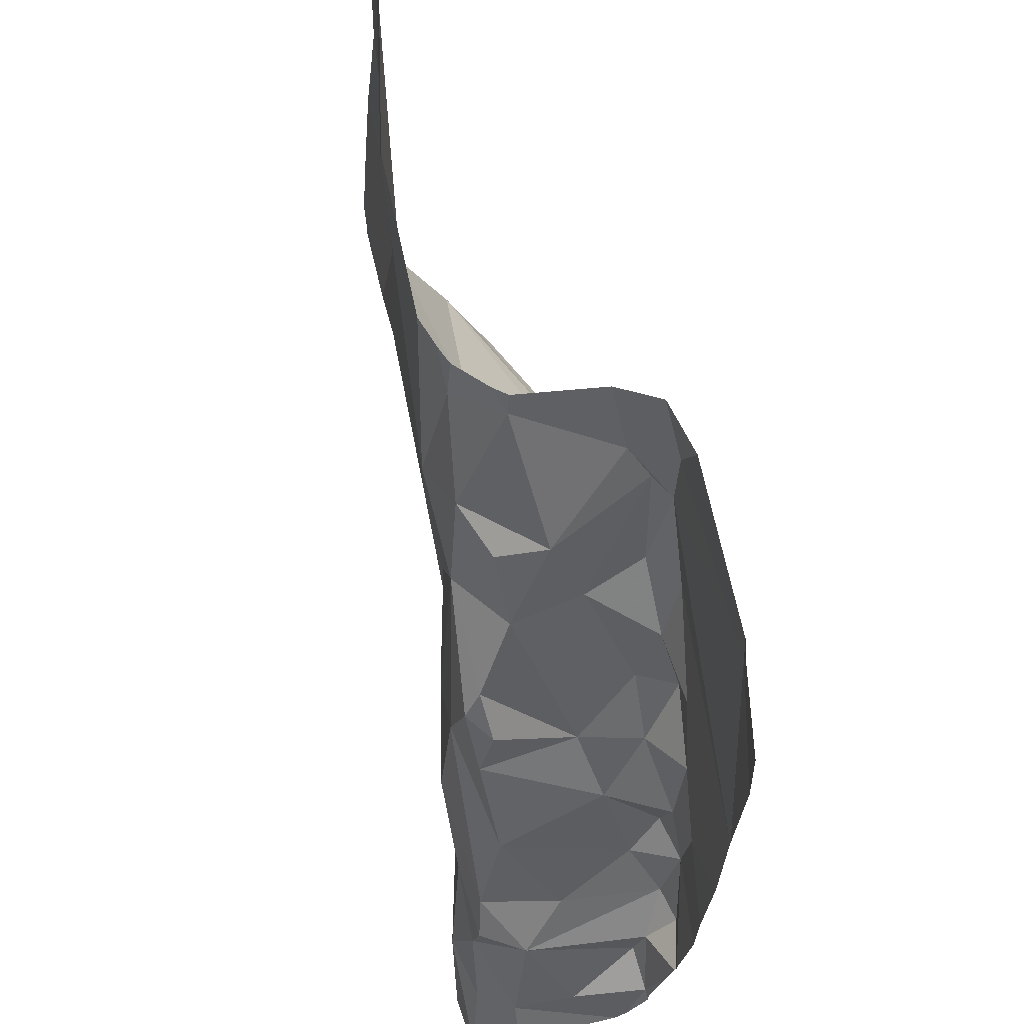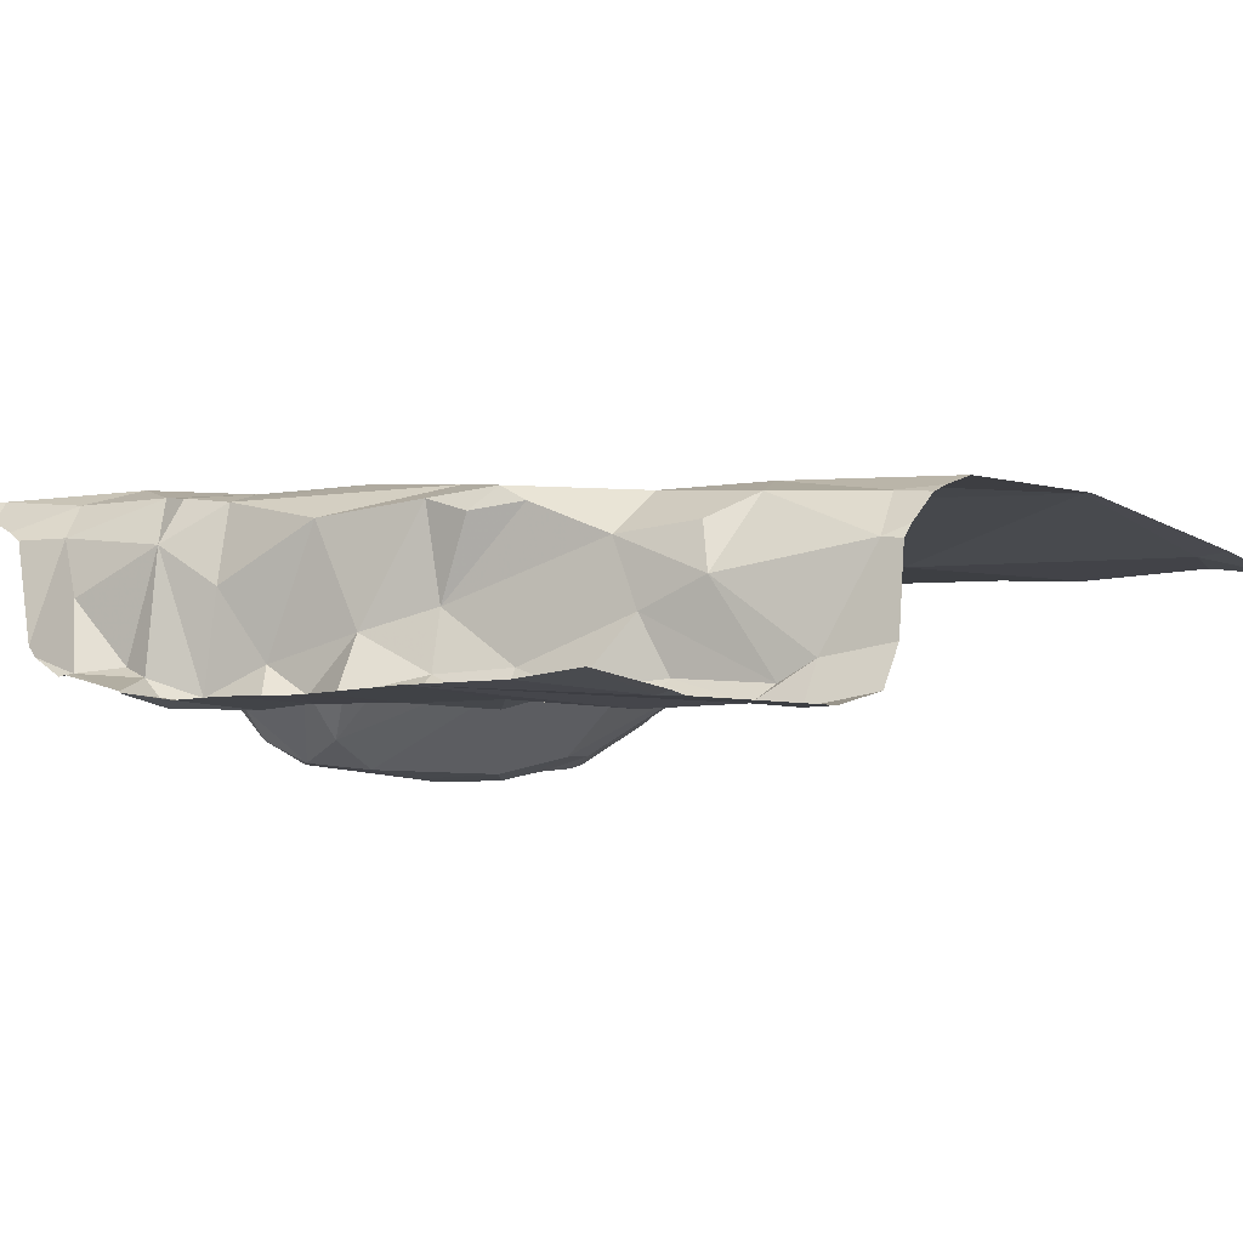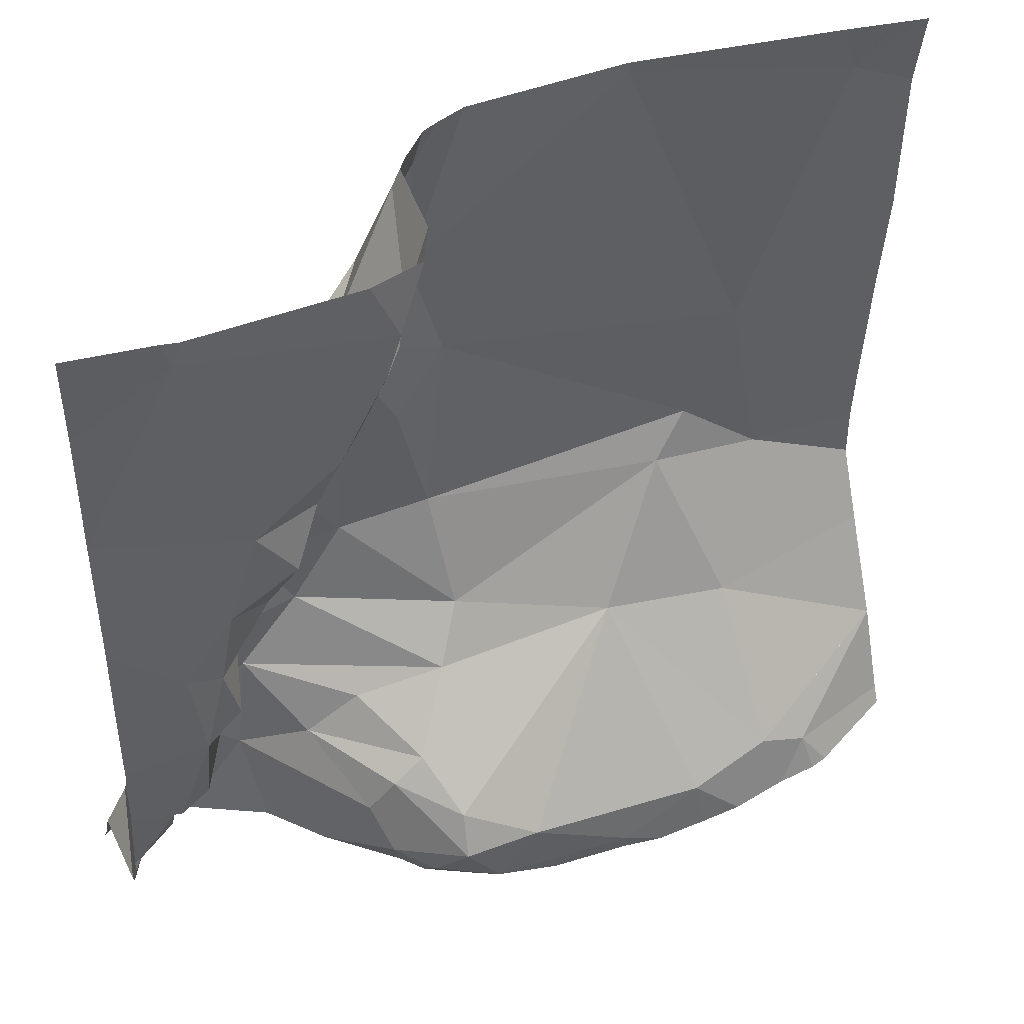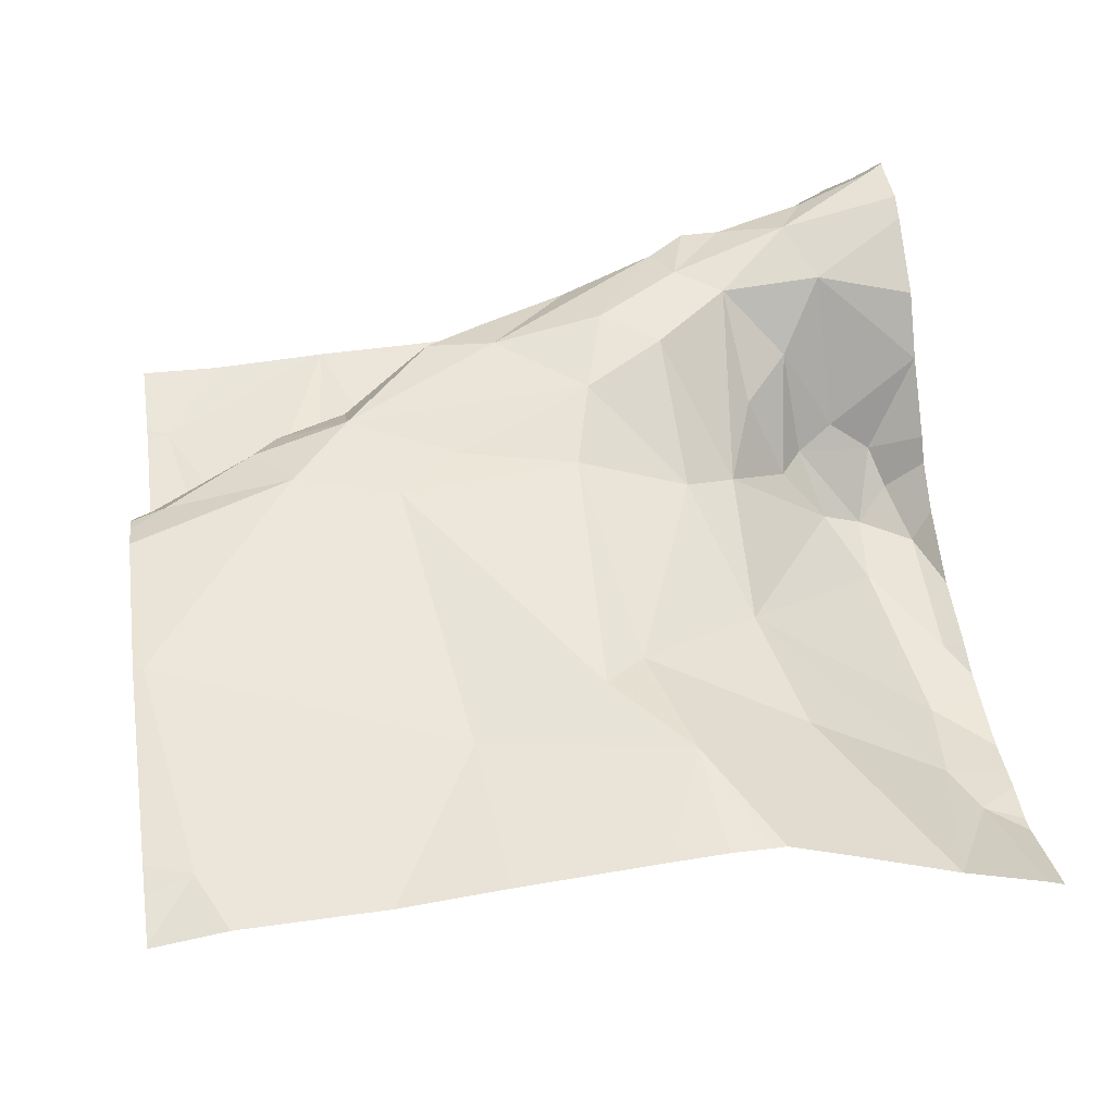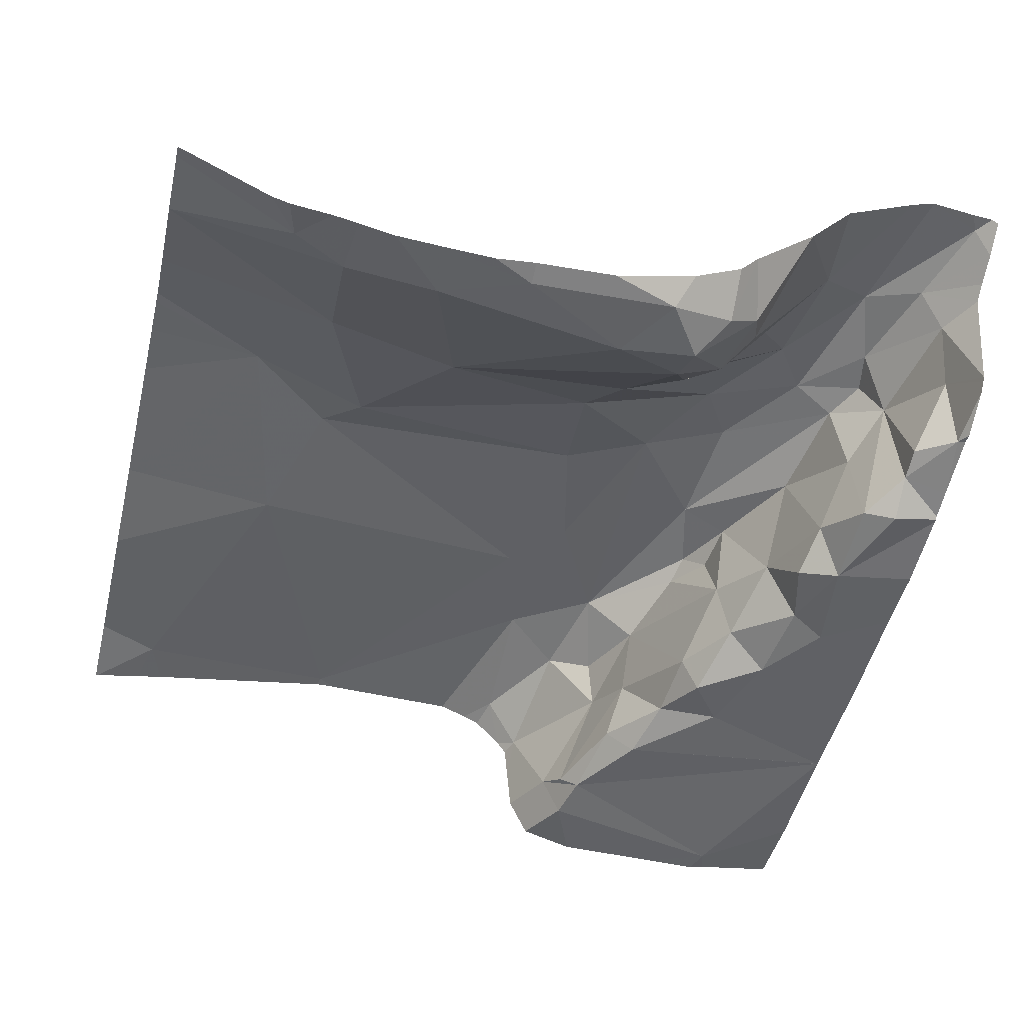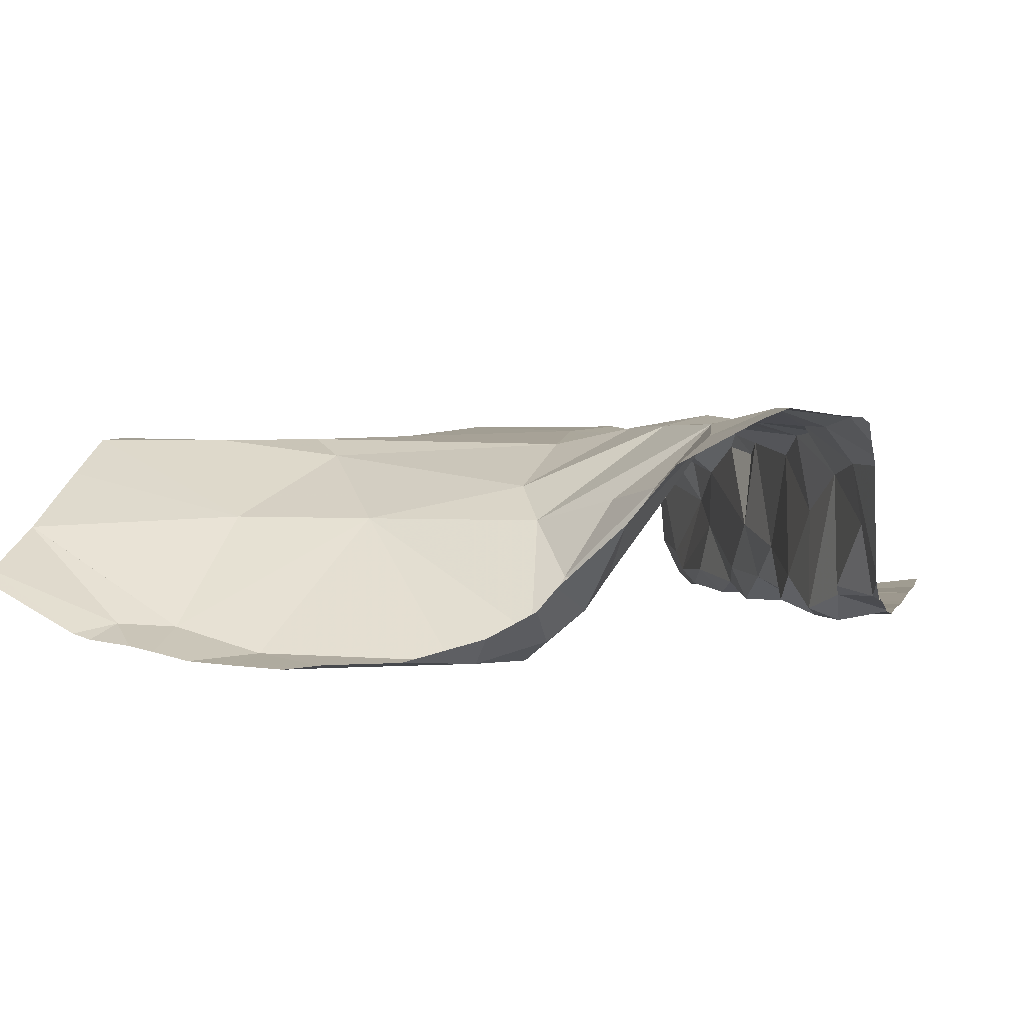
<metadata>
{"format":"obj","ext":"obj","renderer":"f3d","projection":"perspective","resolution":1024,"background":"white","views":[{"elev":65.1,"azim":79.6,"up":"+Y"},{"elev":-7.0,"azim":137.3,"up":"+Z"},{"elev":45.1,"azim":156.9,"up":"+Y"},{"elev":50.7,"azim":-98.0,"up":"+Z"},{"elev":-46.8,"azim":-13.6,"up":"+Z"},{"elev":3.7,"azim":13.7,"up":"+Z"}]}
</metadata>
<code>
v -129.8 279.4 500.8
v -129.8 280.3 501
v -129.8 280.3 500.9
v -130 280.3 501.1
v -129.7 280.3 500.8
v -129.7 279.8 501.1
v -129.6 279.7 501.1
v -129.8 279.7 501
v -130.1 279.8 501
v -129.8 279.8 501
v -129.8 279.9 501
v -129.4 279.4 501
v -130.2 279.7 501.1
v -130.1 279.6 501
v -129.4 279.4 501.1
v -130.1 279.8 501.1
v -130 279.6 501
v -129.8 280.1 501.1
v -129.7 280 501.1
v -129.8 280 501.1
v -129.8 279.6 501
v -129.8 280.3 501
v -129.8 280.3 501
v -129.7 280.1 501
v -129.7 280.2 501
v -129.7 280.2 500.8
v -129.7 280.2 500.9
v -129.4 279.6 500.9
v -129.8 279.4 500.8
v -129.7 279.5 500.9
v -129.7 279.4 500.9
v -130 280.3 501.1
v -130.2 279.9 501
v -129.4 279.5 500.9
v -129.4 279.4 501
v -130.1 279.4 500.8
v -129.7 280.3 500.9
v -129.4 279.7 500.9
v -130.2 279.4 500.9
v -130.2 279.4 500.9
v -130 279.4 500.8
v -129.4 279.8 500.9
v -129.4 279.6 500.9
v -129.9 280.3 501
v -129.8 279.4 500.8
v -129.7 280.2 500.8
v -129.7 280.2 500.9
v -129.8 280.3 501
v -129.8 279.5 500.9
v -129.7 279.4 500.9
v -129.7 279.5 500.9
v -129.4 279.9 500.8
v -130.3 280.2 501
v -129.6 279.5 501.1
v -129.6 279.6 501.1
v -129.5 279.5 501.1
v -129.5 279.6 501.1
v -129.6 279.9 501.1
v -129.6 279.7 501.1
v -129.5 279.7 501.1
v -129.5 279.6 501.1
v -130 279.3 500.8
v -129.5 279.7 500.9
v -129.5 279.8 500.8
v -130.1 279.3 500.8
v -129.5 279.6 501.1
v -130.2 279.3 500.8
v -130.1 279.3 500.8
v -129.4 279.5 501
v -129.4 279.6 501
v -129.5 279.7 501
v -129.6 279.9 501
v -129.6 279.9 501
v -129.6 279.9 501.1
v -129.5 279.8 501
v -129.4 279.6 500.9
v -129.9 279.3 500.8
v -129.4 279.5 500.9
v -129.4 279.6 500.9
v -129.5 279.6 500.9
v -129.4 279.6 500.9
v -129.4 279.5 501
v -129.8 280.3 500.9
v -129.6 279.3 501
v -129.6 279.5 501
v -129.7 279.6 501
v -129.4 279.4 501.1
v -129.4 279.5 501.1
v -130 280.3 501.1
v -129.4 279.3 501.1
v -130 279.3 500.8
v -130.2 279.3 500.9
v -129.6 280 501
v -129.5 280.3 500.8
v -129.6 279.9 500.9
v -129.7 280 501
v -129.7 280.1 501
v -129.6 280 500.9
v -129.7 280.1 500.9
v -129.7 280.1 500.9
v -129.5 279.7 500.9
v -129.5 279.7 500.9
v -129.6 279.9 500.9
v -129.5 279.9 500.8
v -129.5 279.8 500.9
v -129.7 279.5 500.9
v -129.6 280.1 500.8
v -129.8 279.3 500.9
v -129.6 280 500.8
v -129.6 280 500.8
v -130.1 279.3 500.8
v -129.4 279.3 501.1
v -129.5 279.8 500.9
v -129.6 280 500.9
v -130.3 279.7 501.1
v -130.3 279.6 501
v -130.3 279.7 501.1
v -130.3 279.5 501
v -130.3 279.9 501
v -130.3 279.8 501
v -130.3 279.7 501.1
v -130.3 279.4 500.9
v -129.8 280.3 501
v -130.3 279.5 501
v -130.3 279.5 501
v -130.3 280.2 501
v -130.3 280 501
v -129.4 279.5 500.9
v -129.8 280.3 501
v -130.3 280.3 501
v -129.4 280.1 500.8
v -129.4 280.1 500.8
v -129.4 279.5 500.9
v -129.4 279.5 500.9
v -129.4 280.2 500.8
v -129.4 280.1 500.8
v -129.4 279.9 500.8
v -129.4 279.6 500.9
v -129.4 279.5 500.9
v -129.4 280.1 500.8
v -129.4 280.3 500.8
v -129.4 279.6 500.9
v -129.4 280.1 500.8
v -130.2 279.3 500.8
v -129.6 279.3 501
v -129.6 279.3 501
v -129.5 279.3 501.1
v -129.4 279.3 501.1
v -129.5 279.3 501.1
v -129.7 279.3 500.9
v -129.7 279.3 500.9
v -129.6 279.3 501
v -129.6 279.3 501
v -130.3 279.3 500.9
v -130.3 279.3 500.9
v -130 280.3 501.1
v -130.3 280.3 501
v -129.7 280.3 500.8
v -129.5 280.3 500.8
v -129.5 280.3 500.8
v -129.6 280.3 500.8
v -130.3 280.3 501
v -130.3 280.3 501
v -129.4 280.3 500.8
v -129.4 280.3 500.8
f 7 6 8
f 10 9 8
f 10 6 11
f 14 13 115
f 16 13 9
f 14 17 9
f 13 14 9
f 19 18 20
f 8 21 7
f 18 22 123
f 24 23 25
f 22 23 2
f 11 20 10
f 23 22 25
f 18 25 22
f 37 26 5
f 159 94 160
f 30 29 31
f 16 9 10
f 18 19 25
f 11 19 20
f 20 16 10
f 18 32 20
f 13 16 33
f 32 18 44
f 16 20 33
f 13 33 119
f 150 31 50
f 149 54 146
f 158 26 94
f 68 39 67
f 8 6 10
f 92 122 154
f 45 41 1
f 47 46 27
f 111 40 68
f 41 36 65
f 49 45 29
f 77 41 62
f 157 53 156
f 36 41 45
f 29 45 1
f 1 50 29
f 30 49 29
f 29 50 31
f 24 27 23
f 3 27 83
f 128 82 34
f 21 49 51
f 40 14 118
f 33 53 126
f 32 53 33
f 9 17 8
f 32 33 20
f 12 88 15
f 17 49 21
f 45 49 17
f 40 36 17
f 17 36 45
f 53 32 156
f 49 30 51
f 124 40 125
f 17 14 40
f 21 8 17
f 112 87 90
f 55 54 56
f 7 55 57
f 58 6 59
f 60 57 61
f 64 63 38
f 156 32 4
f 6 7 59
f 57 66 61
f 56 66 57
f 66 69 70
f 70 71 60
f 73 72 74
f 58 75 73
f 76 78 28
f 79 78 76
f 80 71 70
f 80 81 63
f 69 82 70
f 54 84 145
f 85 55 86
f 56 87 88
f 79 76 70
f 7 21 55
f 85 54 55
f 7 57 59
f 58 59 60
f 87 56 147
f 60 59 57
f 148 87 147
f 88 87 15
f 61 70 60
f 88 69 66
f 56 88 66
f 82 69 34
f 75 60 71
f 147 56 54
f 147 54 149
f 57 55 56
f 60 75 58
f 19 74 93
f 70 61 66
f 72 95 93
f 96 93 95
f 25 97 24
f 99 98 100
f 63 101 80
f 6 58 19
f 11 6 19
f 58 73 74
f 74 19 58
f 25 19 97
f 19 93 96
f 19 96 97
f 101 63 102
f 104 103 105
f 31 106 30
f 46 47 100
f 131 107 132
f 54 106 84
f 104 109 110
f 107 100 98
f 130 53 162
f 26 27 46
f 47 27 24
f 100 107 46
f 150 50 151
f 104 64 52
f 103 104 110
f 146 54 145
f 145 84 153
f 104 105 64
f 80 76 81
f 101 113 75
f 50 1 108
f 30 106 85
f 85 86 51
f 83 27 37
f 144 39 92
f 75 71 101
f 107 98 109
f 24 97 96
f 114 110 98
f 158 94 161
f 26 46 94
f 102 63 105
f 24 99 47
f 160 141 164
f 89 32 44
f 95 114 96
f 79 70 82
f 84 31 150
f 138 81 142
f 21 86 55
f 80 101 71
f 21 51 86
f 54 85 106
f 99 100 47
f 132 109 143
f 109 104 140
f 94 46 131
f 110 109 98
f 113 102 105
f 78 82 128
f 82 78 79
f 81 76 43
f 99 24 96
f 113 105 103
f 84 106 31
f 75 113 73
f 95 73 113
f 72 93 74
f 113 101 102
f 95 113 103
f 110 114 103
f 95 103 114
f 95 72 73
f 114 98 99
f 64 105 63
f 70 76 80
f 4 32 89
f 35 88 12
f 51 30 85
f 99 96 114
f 5 26 158
f 115 13 117
f 116 14 115
f 92 39 122
f 34 69 35
f 117 13 121
f 118 14 116
f 35 69 88
f 91 41 65
f 119 33 127
f 120 13 119
f 121 13 120
f 43 76 28
f 28 78 134
f 122 39 124
f 37 27 26
f 124 39 40
f 125 40 118
f 62 41 91
f 52 64 42
f 126 53 130
f 127 33 126
f 67 39 144
f 42 64 38
f 38 63 138
f 129 22 2
f 131 46 107
f 68 40 39
f 132 107 109
f 111 36 40
f 133 78 139
f 134 78 133
f 3 23 27
f 135 94 136
f 65 36 111
f 136 94 131
f 137 104 52
f 90 87 148
f 138 63 81
f 112 15 87
f 139 78 128
f 140 104 137
f 77 1 41
f 141 94 135
f 2 23 48
f 48 23 3
f 142 81 43
f 108 1 77
f 143 109 140
f 151 50 108
f 152 84 150
f 44 18 123
f 153 84 152
f 123 22 129
f 154 122 155
f 160 94 141
f 161 94 159
f 162 53 157
f 163 126 130
f 164 141 165

</code>
